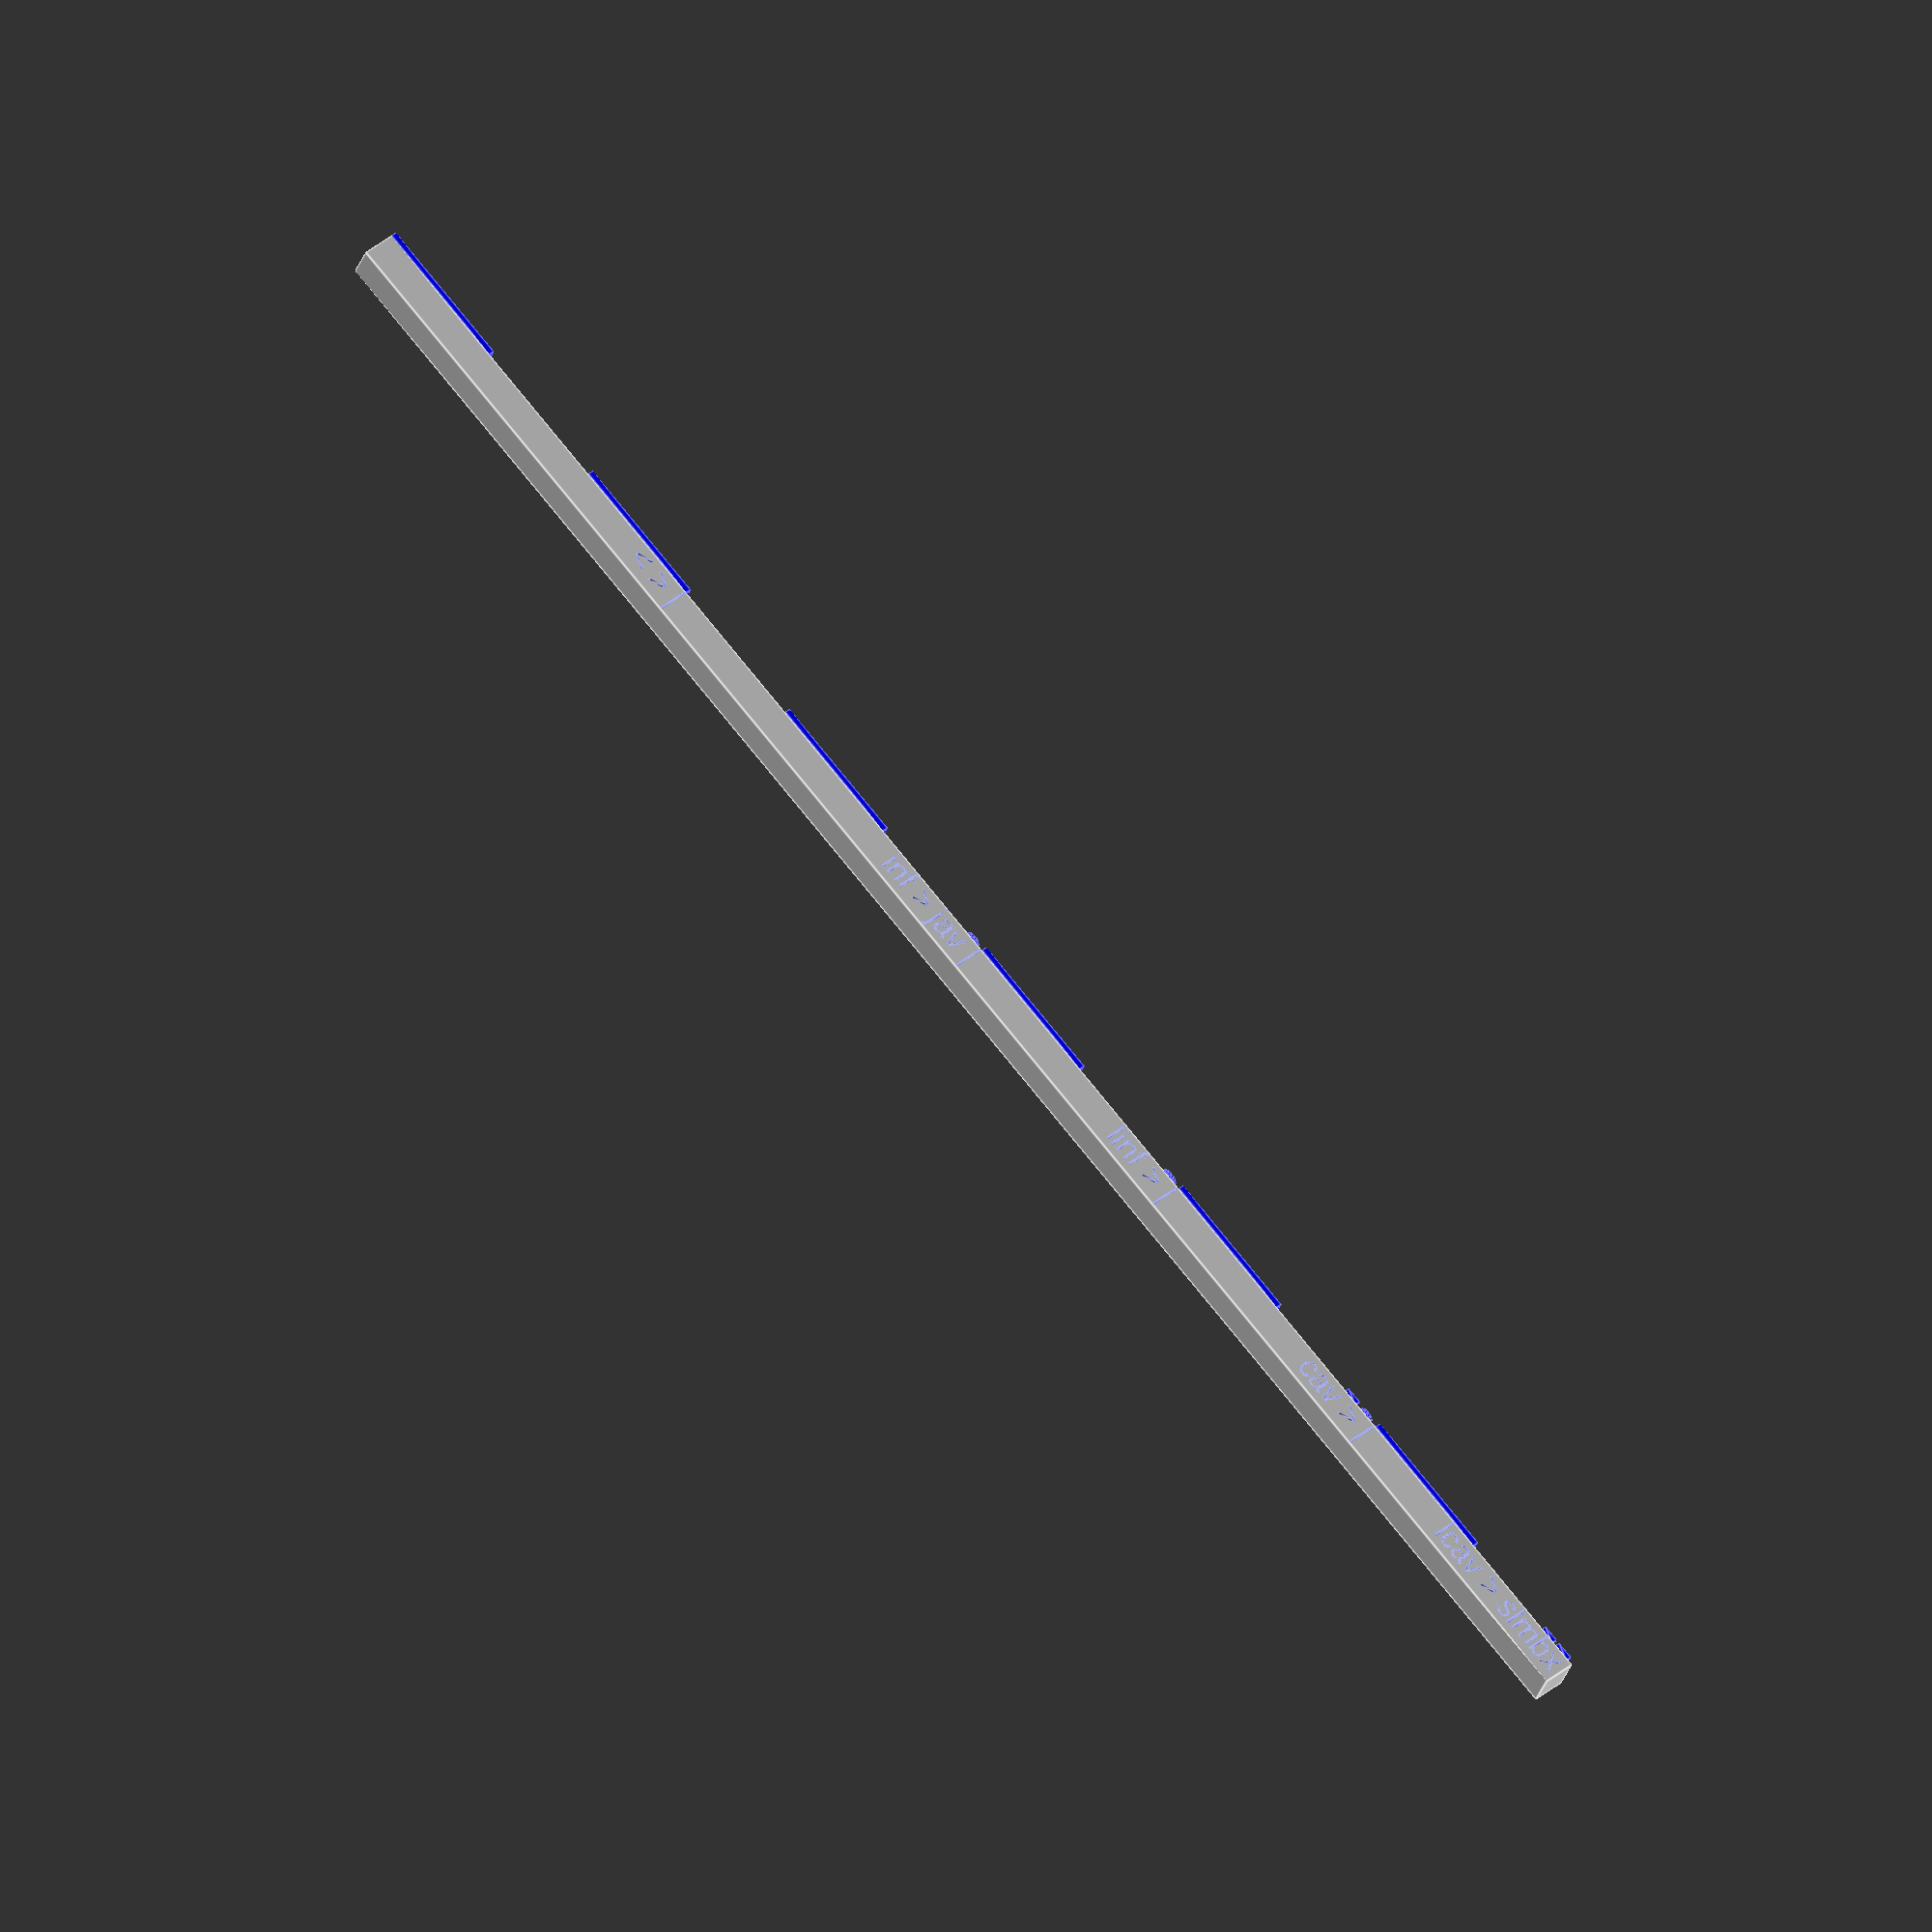
<openscad>

//
// rampant.scad

$fn = 12;

// unit is mm

itmm = 25.4; // inch to mm

l = 12; // 12 inches
width = 6.6;
height = 5.6;
color_layer_height = 1;
text_height = color_layer_height;

mark_font_size = 4.9;
mark_margin_right = 1.0;

text_font_size = 4.0;
text_margin_right = 0.5;
text_margin_bottom = 1.4;

union() {

  difference() {

    cube([ width, l * itmm, height ], false);

    //translate([ width - text_height, 0, 0.42 ])
    //  rotate([ 90, 0, 90 ])
    //    linear_extrude(text_height * 1.1)
    //      text(
    //        "<>3 ||| i6 li8 m10 lm12 !12 /// jav6 slmbx12 bx18",
    //        size=font_size, halign="left");

    // right side

    translate([
      width - text_height, 3 * itmm + text_margin_right, text_margin_bottom
    ])
      rotate([ 90, 0, 90 ])
        linear_extrude(text_height * 1.1)
          //text("↔ |", size=text_font_size, halign="right");
          text("< > |", size=text_font_size, halign="right");
    translate([
      width - text_height, 6 * itmm + text_margin_right, text_margin_bottom
    ])
      rotate([ 90, 0, 90 ])
        linear_extrude(text_height * 1.1)
          //text("inf → jav |", size=text_font_size, halign="right");
          text("inf > jav |", size=text_font_size, halign="right");
    translate([
      width - text_height, 8 * itmm + text_margin_right, text_margin_bottom
    ])
      rotate([ 90, 0, 90 ])
        linear_extrude(text_height * 1.1)
          //text("linf → |", size=text_font_size, halign="right");
          text("linf > |", size=text_font_size, halign="right");
    translate([
      width - text_height, 10 * itmm + text_margin_right, text_margin_bottom
    ])
      rotate([ 90, 0, 90 ])
        linear_extrude(text_height * 1.1)
          //text("cav → |", size=text_font_size, halign="right");
          text("cav > |", size=text_font_size, halign="right");
    translate([
      width - text_height, 12 * itmm + text_margin_right, text_margin_bottom
    ])
      rotate([ 90, 0, 90 ])
        linear_extrude(text_height * 1.1)
          //text("lcav → msbx |", size=text_font_size, halign="right");
          //text("lcav → slmbx ", size=text_font_size, halign="right");
          text("lcav > slmbx ", size=text_font_size, halign="right");

    // left (other) side

    translate([
      //width - text_height, 6 * itmm + text_margin_right, text_margin_bottom
      text_height * 0.9, 6 * itmm + text_margin_right, text_margin_bottom
    ])
      rotate([ 90, 0, -90 ])
        linear_extrude(text_height * 1.1)
          //text("inf → jav |", size=text_font_size, halign="right");
          text("| bx <", size=text_font_size, halign="left");
  }

  difference() {

    for (i = [ 0 : 2 : l - 1 ]) {

      color("blue")
        translate([ 0, i * itmm, height ])
          cube([ width, itmm, color_layer_height ], false);
    };

    // 3 mark

    translate([ width * 0.9, 3 * itmm - mark_margin_right, height ])
      rotate([ 0, 0, 90 ])
      linear_extrude(text_height * 1.1)
        text("3", size=mark_font_size, halign="right");

  };

  // 6, 8, 10, and 12 marks

  for (i = [ 6, 8, 10, 12 ]) {

    color("blue")
      translate([ width * 0.9, i * itmm - mark_margin_right, height ])
        rotate([ 0, 0, 90 ])
        linear_extrude(text_height * 1.1)
          text(str(i), size=mark_font_size, halign="right");
  };
};


</openscad>
<views>
elev=315.0 azim=247.1 roll=227.4 proj=o view=edges
</views>
